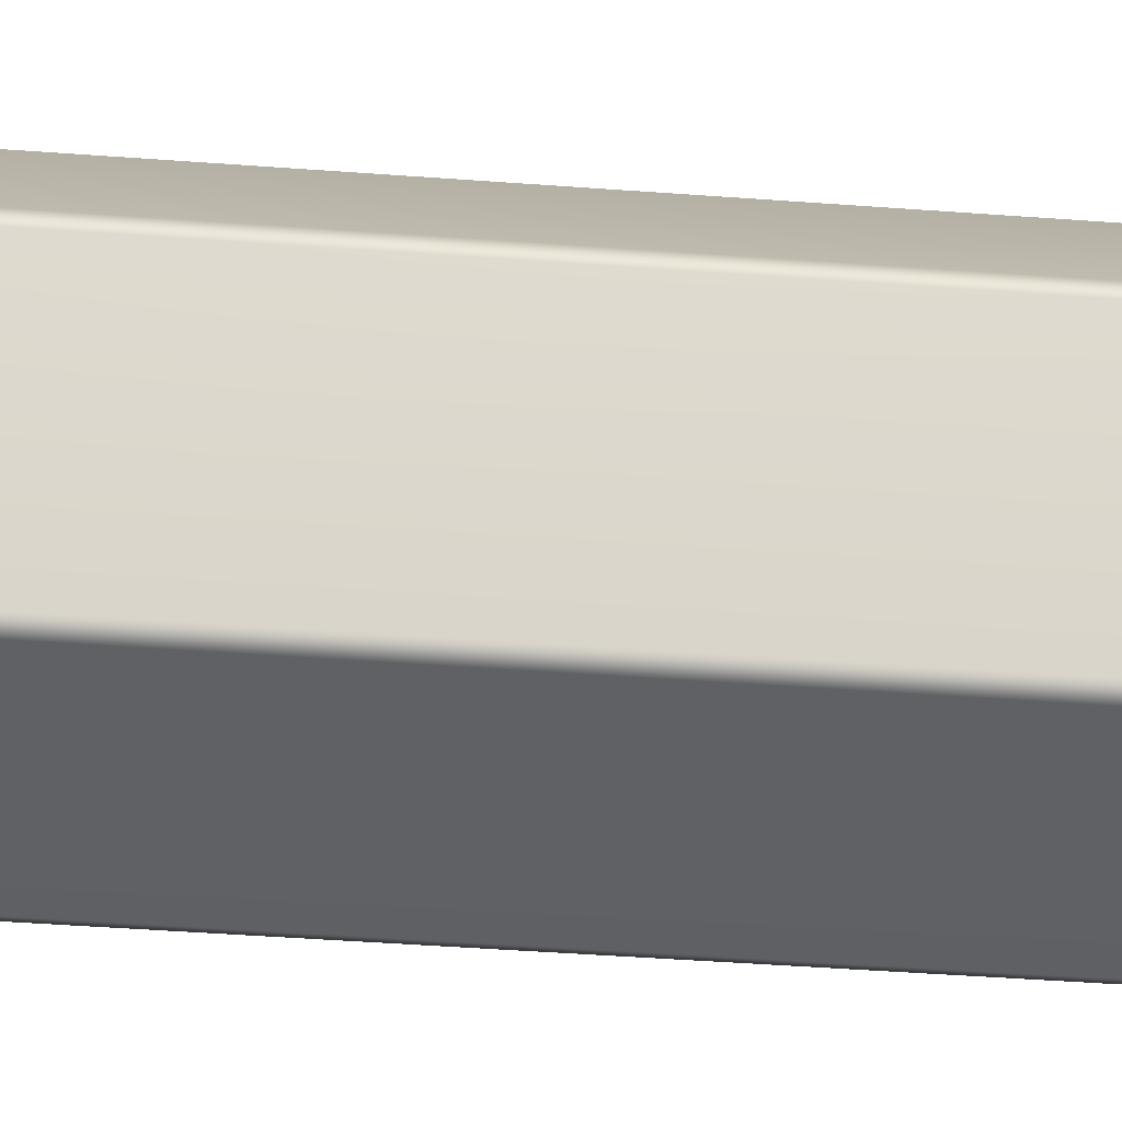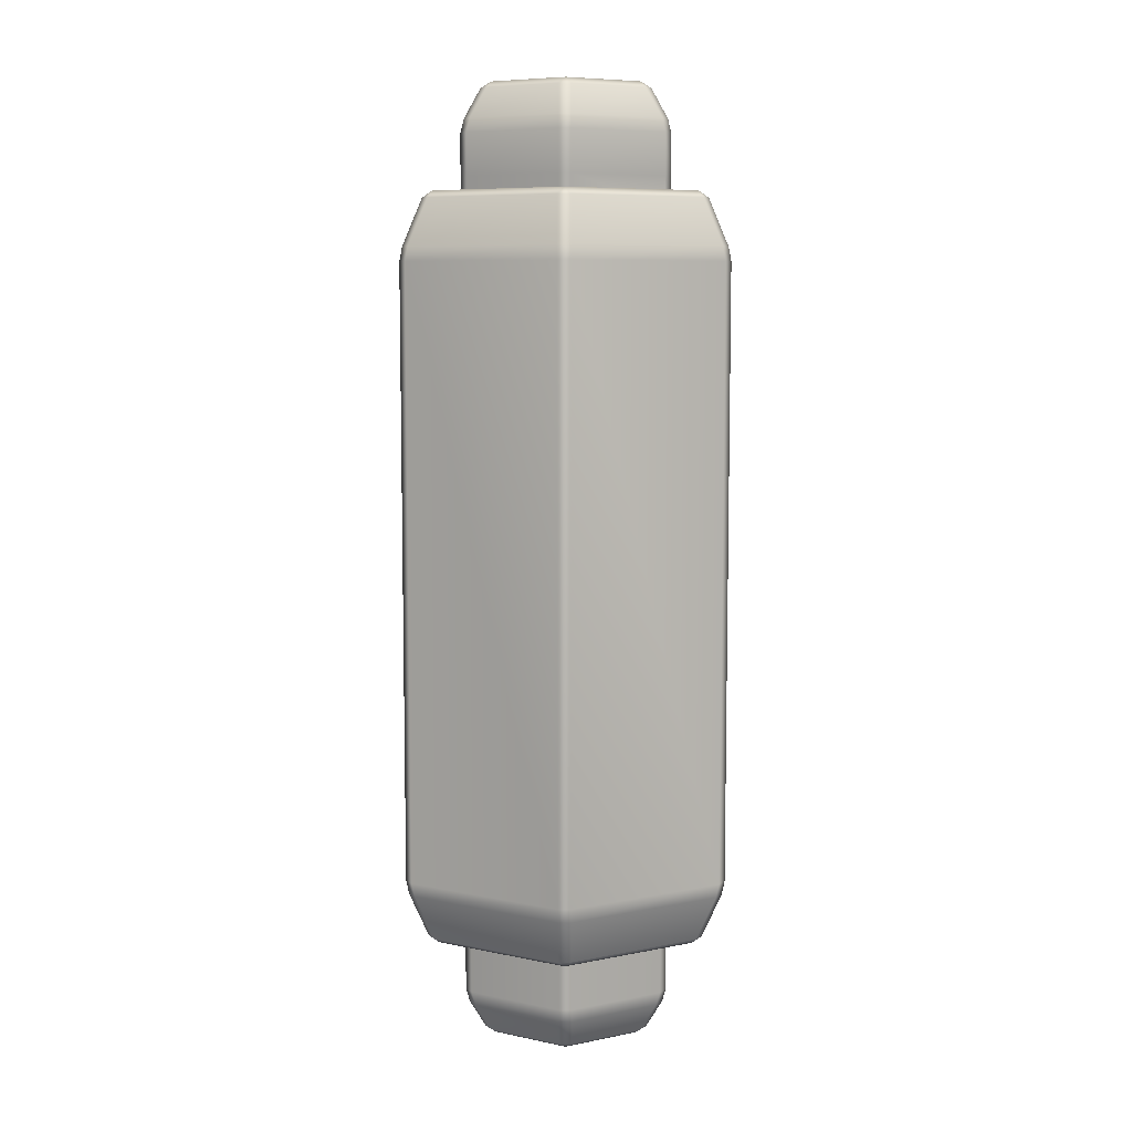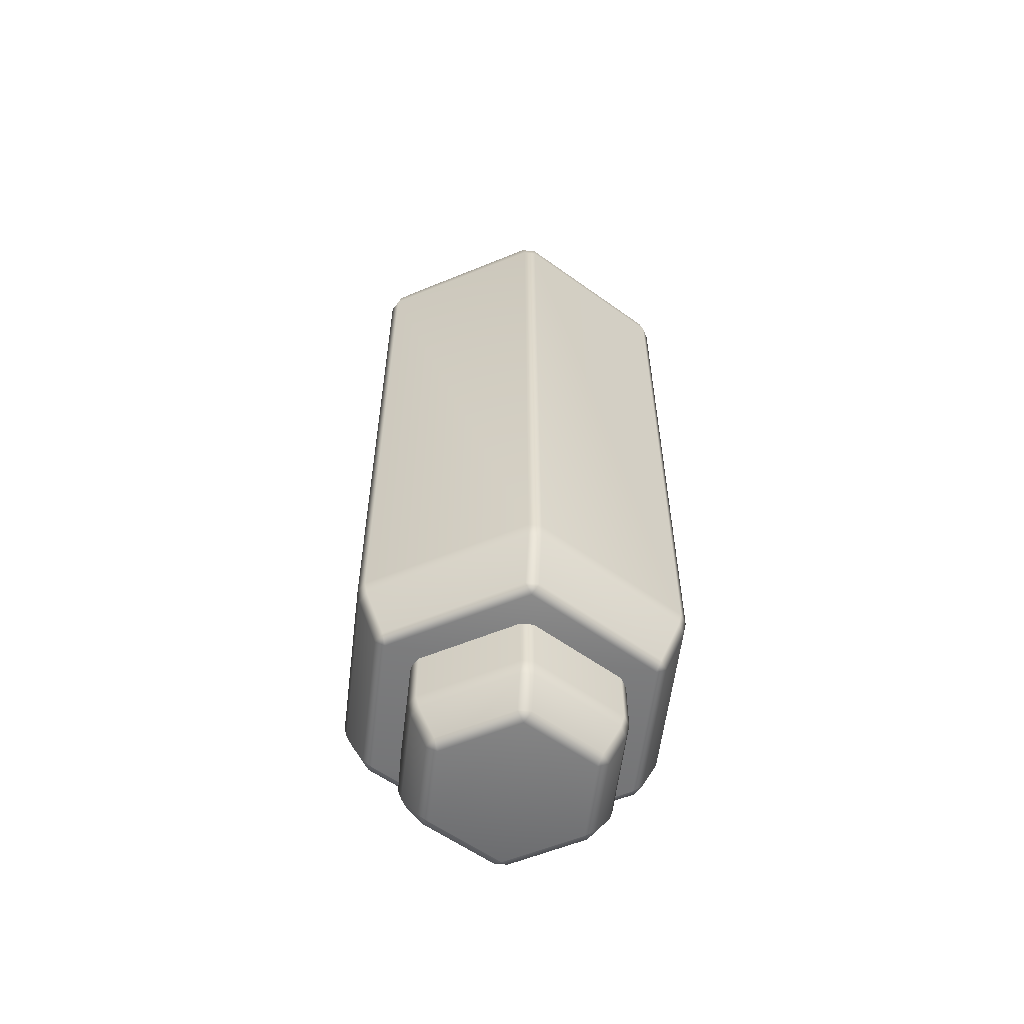
<metadata>
{"format":"obj","ext":"obj","renderer":"f3d","projection":"perspective","resolution":1024,"background":"white","views":[{"elev":-46.8,"azim":85.2,"up":"+Y"},{"elev":7.7,"azim":-89.5,"up":"+Z"},{"elev":-57.7,"azim":-96.9,"up":"+Z"}]}
</metadata>
<code>
g ENV_S10_Retro_Wrecking_Ball_Holder_Large_01b_MO
v 0.1271 14.43 1.468
v -0.1271 14.43 1.468
v 0.1558 14.48 1.374
v -0.1558 14.48 1.374
v 0.1916 14.46 1.374
v 0.3474 14.19 1.374
v 0.163 14.41 1.468
v 0.2901 14.19 1.468
v -0.1629 14.41 1.468
v -0.29 14.19 1.468
v -0.1916 14.46 1.374
v -0.3474 14.19 1.374
v -0.29 14.15 1.468
v -0.1629 13.93 1.468
v -0.3474 14.15 1.374
v -0.1916 13.88 1.374
v -0.1271 13.91 1.468
v 0.1271 13.91 1.468
v -0.1558 13.86 1.374
v 0.1558 13.86 1.374
v 0.163 13.93 1.468
v 0.2901 14.15 1.468
v 0.1916 13.88 1.374
v 0.3474 14.15 1.374
v 0.1627 14.49 1.331
v -0.1629 14.49 1.331
v 0.1627 14.49 1.2
v -0.1629 14.49 1.2
v -0.1975 14.47 1.331
v -0.3602 14.19 1.331
v -0.1975 14.47 1.2
v -0.3602 14.19 1.2
v -0.3602 14.15 1.331
v -0.1975 13.87 1.331
v -0.3602 14.15 1.2
v -0.1975 13.87 1.2
v -0.1629 13.85 1.331
v 0.1627 13.85 1.331
v -0.1629 13.85 1.2
v 0.1627 13.85 1.2
v 0.1973 13.87 1.331
v 0.3603 14.15 1.331
v 0.1973 13.87 1.2
v 0.3603 14.15 1.2
v 0.3603 14.19 1.331
v 0.1973 14.47 1.331
v 0.3603 14.19 1.2
v 0.1973 14.47 1.2
v 0.1316 13.94 1.488
v -0.1315 13.94 1.488
v -0.2631 14.17 1.488
v 0.2629 14.17 1.488
v 0.1316 14.39 1.488
v -0.1315 14.39 1.488
v 0.3014 13.69 0.9428
v 0.3014 13.69 -0.9876
v 0.2668 13.67 0.9428
v 0.2668 13.67 -0.9876
v -0.2668 13.67 0.9428
v -0.2668 13.67 -0.9876
v -0.3014 13.69 0.9428
v -0.3014 13.69 -0.9876
v 0.568 14.19 0.9428
v 0.568 14.19 -0.9876
v 0.568 14.15 0.9428
v 0.568 14.15 -0.9876
v -0.5679 14.15 0.9428
v -0.5679 14.15 -0.9876
v -0.5679 14.19 0.9428
v -0.5679 14.19 -0.9876
v -0.3014 14.65 0.9428
v -0.3014 14.65 -0.9876
v -0.2668 14.67 0.9428
v -0.2668 14.67 -0.9876
v 0.2668 14.67 0.9428
v 0.2668 14.67 -0.9876
v 0.3014 14.65 0.9428
v 0.3014 14.65 -0.9876
v 0.2611 13.67 0.9873
v -0.2613 13.67 0.9873
v 0.2275 13.73 1.134
v -0.2275 13.73 1.134
v 0.2629 13.75 1.134
v 0.4903 14.15 1.134
v 0.2967 13.7 0.9873
v 0.5578 14.15 0.9873
v -0.2967 13.7 0.9873
v -0.5578 14.15 0.9873
v -0.2628 13.75 1.134
v -0.4903 14.15 1.134
v -0.5578 14.19 0.9873
v -0.2967 14.64 0.9873
v -0.4903 14.19 1.134
v -0.2628 14.58 1.134
v -0.2613 14.66 0.9873
v 0.2611 14.66 0.9873
v -0.2275 14.6 1.134
v 0.2275 14.6 1.134
v 0.2967 14.64 0.9873
v 0.5578 14.19 0.9873
v 0.2629 14.58 1.134
v 0.4903 14.19 1.134
v 0.2668 13.67 0.9428
v 0.2668 13.67 -0.9876
v -0.2668 13.67 0.9428
v -0.2668 13.67 -0.9876
v -0.3014 13.69 0.9428
v -0.3014 13.69 -0.9876
v -0.5679 14.15 0.9428
v -0.5679 14.15 -0.9876
v -0.5679 14.19 0.9428
v -0.5679 14.19 -0.9876
v -0.3014 14.65 0.9428
v -0.3014 14.65 -0.9876
v -0.2668 14.67 0.9428
v -0.2668 14.67 -0.9876
v 0.2668 14.67 0.9428
v 0.2668 14.67 -0.9876
v 0.3014 14.65 0.9428
v 0.3014 14.65 -0.9876
v 0.568 14.19 0.9428
v 0.568 14.19 -0.9876
v 0.568 14.15 0.9428
v 0.568 14.15 -0.9876
v 0.3014 13.69 0.9428
v 0.3014 13.69 -0.9876
v -0.2327 13.76 1.155
v -0.4656 14.17 1.155
v -0.2327 14.57 1.155
v 0.2327 13.76 1.155
v 0.2327 14.57 1.155
v 0.4656 14.17 1.155
v 0.2611 13.67 -1.032
v 0.2275 13.73 -1.178
v -0.2613 13.67 -1.032
v -0.2275 13.73 -1.178
v 0.2629 13.75 -1.178
v 0.2967 13.7 -1.032
v 0.4903 14.15 -1.178
v 0.5578 14.15 -1.032
v -0.2967 13.7 -1.032
v -0.2628 13.75 -1.178
v -0.5578 14.15 -1.032
v -0.4903 14.15 -1.178
v -0.5578 14.19 -1.032
v -0.4903 14.19 -1.178
v -0.2967 14.64 -1.032
v -0.2628 14.58 -1.178
v -0.2613 14.66 -1.032
v -0.2275 14.6 -1.178
v 0.2611 14.66 -1.032
v 0.2275 14.6 -1.178
v 0.2967 14.64 -1.032
v 0.2629 14.58 -1.178
v 0.5578 14.19 -1.032
v 0.4903 14.19 -1.178
v 0.2327 13.76 -1.2
v 0.4656 14.17 -1.2
v 0.2327 14.57 -1.2
v -0.2327 14.57 -1.2
v -0.2327 13.76 -1.2
v -0.4656 14.17 -1.2
v 0.1271 13.91 -1.514
v -0.1271 13.91 -1.514
v 0.1558 13.86 -1.421
v -0.1558 13.86 -1.421
v 0.1916 13.88 -1.421
v 0.3474 14.15 -1.421
v 0.163 13.93 -1.514
v 0.2901 14.15 -1.514
v -0.1629 13.93 -1.514
v -0.29 14.15 -1.514
v -0.1916 13.88 -1.421
v -0.3474 14.15 -1.421
v -0.29 14.19 -1.514
v -0.1629 14.41 -1.514
v -0.3474 14.19 -1.421
v -0.1916 14.46 -1.421
v -0.1271 14.43 -1.514
v 0.1271 14.43 -1.514
v -0.1558 14.48 -1.421
v 0.1558 14.48 -1.421
v 0.163 14.41 -1.514
v 0.2901 14.19 -1.514
v 0.1916 14.46 -1.421
v 0.3474 14.19 -1.421
v 0.1627 13.85 -1.377
v -0.1629 13.85 -1.377
v 0.1627 13.85 -1.247
v -0.1629 13.85 -1.247
v -0.1975 13.87 -1.377
v -0.3602 14.15 -1.377
v -0.1975 13.87 -1.247
v -0.3602 14.15 -1.247
v -0.3602 14.19 -1.377
v -0.1975 14.47 -1.377
v -0.3602 14.19 -1.247
v -0.1975 14.47 -1.247
v -0.1629 14.49 -1.377
v 0.1627 14.49 -1.377
v -0.1629 14.49 -1.247
v 0.1627 14.49 -1.247
v 0.1973 14.47 -1.377
v 0.3603 14.19 -1.377
v 0.1973 14.47 -1.247
v 0.3603 14.19 -1.247
v 0.3603 14.15 -1.377
v 0.1973 13.87 -1.377
v 0.3603 14.15 -1.247
v 0.1973 13.87 -1.247
v 0.1316 14.39 -1.534
v -0.1315 14.39 -1.534
v -0.2631 14.17 -1.534
v 0.2629 14.17 -1.534
v 0.1316 13.94 -1.534
v -0.1315 13.94 -1.534
v 0.2611 14.66 -1.032
v 0.2668 14.67 -0.9876
v -0.2668 14.67 -0.9876
v -0.2613 14.66 -1.032
v -0.3014 14.65 -0.9876
v 0.2967 14.64 -1.032
v 0.3014 14.65 -0.9876
v 0.2275 14.6 -1.178
v 0.5578 14.19 -1.032
v 0.568 14.19 -0.9876
v 0.2629 14.58 -1.178
v 0.5578 14.15 -1.032
v 0.568 14.15 -0.9876
v 0.4903 14.19 -1.178
v 0.2967 13.7 -1.032
v 0.3014 13.69 -0.9876
v 0.4903 14.15 -1.178
v 0.2611 13.67 -1.032
v 0.2668 13.67 -0.9876
v 0.2629 13.75 -1.178
v -0.2613 13.67 -1.032
v -0.2668 13.67 -0.9876
v 0.2275 13.73 -1.178
v -0.2967 13.7 -1.032
v -0.3014 13.69 -0.9876
v -0.2275 13.73 -1.178
v -0.5578 14.15 -1.032
v -0.5679 14.15 -0.9876
v -0.2628 13.75 -1.178
v -0.5578 14.19 -1.032
v -0.5679 14.19 -0.9876
v -0.4903 14.15 -1.178
v -0.2967 14.64 -1.032
v -0.2628 14.58 -1.178
v -0.4903 14.19 -1.178
v -0.2275 14.6 -1.178
v -0.4656 14.17 -1.2
v -0.2327 13.76 -1.2
v -0.2327 14.57 -1.2
v 0.2327 13.76 -1.2
v 0.2327 14.57 -1.2
v 0.4656 14.17 -1.2
v -0.2668 14.67 0.9428
v 0.2668 14.67 0.9428
v -0.2613 14.66 0.9873
v -0.2967 14.64 0.9873
v -0.3014 14.65 0.9428
v 0.2611 14.66 0.9873
v -0.2275 14.6 1.134
v 0.3014 14.65 0.9428
v -0.5578 14.19 0.9873
v -0.5679 14.19 0.9428
v -0.2628 14.58 1.134
v -0.5578 14.15 0.9873
v -0.5679 14.15 0.9428
v -0.4903 14.19 1.134
v -0.2967 13.7 0.9873
v -0.3014 13.69 0.9428
v -0.4903 14.15 1.134
v -0.2613 13.67 0.9873
v -0.2668 13.67 0.9428
v -0.2628 13.75 1.134
v 0.2611 13.67 0.9873
v 0.2668 13.67 0.9428
v -0.2275 13.73 1.134
v 0.2967 13.7 0.9873
v 0.3014 13.69 0.9428
v 0.2275 13.73 1.134
v 0.5578 14.15 0.9873
v 0.568 14.15 0.9428
v 0.2629 13.75 1.134
v 0.5578 14.19 0.9873
v 0.568 14.19 0.9428
v 0.4903 14.15 1.134
v 0.2967 14.64 0.9873
v 0.2629 14.58 1.134
v 0.4903 14.19 1.134
v 0.2275 14.6 1.134
v 0.2327 13.76 1.155
v 0.4656 14.17 1.155
v -0.2327 13.76 1.155
v 0.2327 14.57 1.155
v -0.4656 14.17 1.155
v -0.2327 14.57 1.155
v 0.3603 14.19 -1.247
v 0.3603 14.19 -1.148
v 0.1973 14.47 -1.247
v 0.3603 14.15 -1.148
v 0.1973 14.47 -1.148
v 0.3603 14.15 -1.247
v 0.1973 13.87 -1.148
v 0.3603 14.19 -1.377
v 0.1973 13.87 -1.247
v 0.1627 13.85 -1.148
v 0.3603 14.15 -1.377
v 0.1627 13.85 -1.247
v -0.1629 13.85 -1.148
v 0.1973 13.87 -1.377
v -0.1629 13.85 -1.247
v -0.1975 13.87 -1.148
v 0.1627 13.85 -1.377
v -0.1975 13.87 -1.247
v -0.3602 14.15 -1.148
v -0.1629 13.85 -1.377
v -0.3602 14.15 -1.247
v -0.3602 14.19 -1.148
v -0.1975 13.87 -1.377
v -0.3602 14.19 -1.247
v -0.1975 14.47 -1.148
v -0.3602 14.15 -1.377
v -0.1975 14.47 -1.247
v -0.1629 14.49 -1.148
v -0.3602 14.19 -1.377
v -0.1629 14.49 -1.247
v 0.1627 14.49 -1.148
v -0.1975 14.47 -1.377
v 0.1627 14.49 -1.247
v 0.1627 14.49 -1.377
v -0.1629 14.49 -1.377
v 0.1973 14.47 -1.377
v -0.1916 14.46 -1.421
v -0.3474 14.19 -1.421
v -0.1558 14.48 -1.421
v -0.1629 14.41 -1.514
v 0.1558 14.48 -1.421
v -0.1271 14.43 -1.514
v 0.1916 14.46 -1.421
v 0.1271 14.43 -1.514
v 0.3474 14.19 -1.421
v 0.163 14.41 -1.514
v 0.3474 14.15 -1.421
v 0.2901 14.19 -1.514
v 0.1916 13.88 -1.421
v 0.2901 14.15 -1.514
v 0.1558 13.86 -1.421
v 0.163 13.93 -1.514
v -0.1558 13.86 -1.421
v 0.1271 13.91 -1.514
v -0.1916 13.88 -1.421
v -0.1271 13.91 -1.514
v -0.3474 14.15 -1.421
v -0.29 14.15 -1.514
v -0.1629 13.93 -1.514
v -0.29 14.19 -1.514
v -0.1315 13.94 -1.534
v 0.1316 13.94 -1.534
v -0.2631 14.17 -1.534
v 0.2629 14.17 -1.534
v -0.1315 14.39 -1.534
v 0.1316 14.39 -1.534
v 0.3603 14.15 1.2
v 0.3603 14.15 1.102
v 0.1973 13.87 1.2
v 0.3603 14.19 1.102
v 0.1973 13.87 1.102
v 0.3603 14.19 1.2
v 0.1973 14.47 1.102
v 0.3603 14.15 1.331
v 0.1973 14.47 1.2
v 0.1627 14.49 1.102
v 0.3603 14.19 1.331
v 0.1627 14.49 1.2
v -0.1629 14.49 1.102
v 0.1973 14.47 1.331
v -0.1629 14.49 1.2
v -0.1975 14.47 1.102
v 0.1627 14.49 1.331
v -0.1975 14.47 1.2
v -0.3602 14.19 1.102
v -0.1629 14.49 1.331
v -0.3602 14.19 1.2
v -0.3602 14.15 1.102
v -0.1975 14.47 1.331
v -0.3602 14.15 1.2
v -0.1975 13.87 1.102
v -0.3602 14.19 1.331
v -0.1975 13.87 1.2
v -0.1629 13.85 1.102
v -0.3602 14.15 1.331
v -0.1629 13.85 1.2
v 0.1627 13.85 1.102
v -0.1975 13.87 1.331
v 0.1627 13.85 1.2
v 0.1627 13.85 1.331
v -0.1629 13.85 1.331
v 0.1973 13.87 1.331
v -0.1916 13.88 1.374
v -0.3474 14.15 1.374
v -0.1558 13.86 1.374
v -0.1629 13.93 1.468
v 0.1558 13.86 1.374
v -0.1271 13.91 1.468
v 0.1916 13.88 1.374
v 0.1271 13.91 1.468
v 0.3474 14.15 1.374
v 0.163 13.93 1.468
v 0.3474 14.19 1.374
v 0.2901 14.15 1.468
v 0.1916 14.46 1.374
v 0.2901 14.19 1.468
v 0.1558 14.48 1.374
v 0.163 14.41 1.468
v -0.1558 14.48 1.374
v 0.1271 14.43 1.468
v -0.1916 14.46 1.374
v -0.1271 14.43 1.468
v -0.3474 14.19 1.374
v -0.29 14.19 1.468
v -0.1629 14.41 1.468
v -0.29 14.15 1.468
v -0.1315 14.39 1.488
v 0.1316 14.39 1.488
v -0.2631 14.17 1.488
v 0.2629 14.17 1.488
v -0.1315 13.94 1.488
v 0.1316 13.94 1.488
g ENV_S10_Retro_Wrecking_Ball_Holder_Large_01b_MO_0
f 3 2 1
f 3 4 2
f 7 6 5
f 7 8 6
f 11 10 9
f 11 12 10
f 15 14 13
f 15 16 14
f 19 18 17
f 19 20 18
f 23 22 21
f 23 24 22
f 27 26 25
f 27 28 26
f 31 30 29
f 31 32 30
f 35 34 33
f 35 36 34
f 39 38 37
f 39 40 38
f 43 42 41
f 43 44 42
f 47 46 45
f 47 48 46
f 51 50 49
f 51 49 52
f 51 52 53
f 51 53 54
f 57 56 55
f 57 58 56
f 61 60 59
f 61 62 60
f 65 64 63
f 65 66 64
f 69 68 67
f 69 70 68
f 73 72 71
f 73 74 72
f 77 76 75
f 77 78 76
f 81 80 79
f 81 82 80
f 85 84 83
f 85 86 84
f 89 88 87
f 89 90 88
f 93 92 91
f 93 94 92
f 97 96 95
f 97 98 96
f 101 100 99
f 101 102 100
f 105 104 103
f 105 106 104
f 109 108 107
f 109 110 108
f 113 112 111
f 113 114 112
f 117 116 115
f 117 118 116
f 121 120 119
f 121 122 120
f 125 124 123
f 125 126 124
f 129 128 127
f 130 129 127
f 130 131 129
f 130 132 131
f 135 134 133
f 135 136 134
f 139 138 137
f 139 140 138
f 143 142 141
f 143 144 142
f 147 146 145
f 147 148 146
f 151 150 149
f 151 152 150
f 155 154 153
f 155 156 154
f 159 158 157
f 160 159 157
f 160 157 161
f 162 160 161
f 165 164 163
f 165 166 164
f 169 168 167
f 169 170 168
f 173 172 171
f 173 174 172
f 177 176 175
f 177 178 176
f 181 180 179
f 181 182 180
f 185 184 183
f 185 186 184
f 189 188 187
f 189 190 188
f 193 192 191
f 193 194 192
f 197 196 195
f 197 198 196
f 201 200 199
f 201 202 200
f 205 204 203
f 205 206 204
f 209 208 207
f 209 210 208
f 213 212 211
f 213 211 214
f 213 214 215
f 213 215 216
f 219 218 217
f 219 217 220
f 220 221 219
f 222 217 218
f 222 218 223
f 224 217 222
f 225 222 223
f 225 223 226
f 224 222 227
f 228 225 226
f 228 226 229
f 228 230 225
f 231 228 229
f 231 229 232
f 228 233 230
f 234 231 232
f 234 232 235
f 234 236 231
f 235 237 234
f 235 238 237
f 234 239 236
f 240 237 238
f 240 238 241
f 242 237 240
f 241 243 240
f 241 244 243
f 242 240 245
f 246 243 244
f 246 244 247
f 248 243 246
f 247 249 246
f 247 221 249
f 220 249 221
f 250 249 220
f 248 246 251
f 250 220 252
f 245 248 253
f 248 251 253
f 242 245 254
f 245 253 254
f 239 242 254
f 251 255 253
f 251 250 255
f 250 252 255
f 239 254 256
f 239 256 236
f 256 233 236
f 252 257 255
f 252 224 257
f 224 227 257
f 256 258 233
f 258 257 227
f 233 258 230
f 258 227 230
f 261 260 259
f 262 261 259
f 262 259 263
f 261 264 260
f 265 261 262
f 264 266 260
f 267 262 263
f 267 263 268
f 265 262 269
f 270 267 268
f 270 268 271
f 272 267 270
f 273 270 271
f 273 271 274
f 272 270 275
f 276 273 274
f 276 274 277
f 278 273 276
f 279 276 277
f 279 277 280
f 278 276 281
f 282 279 280
f 282 280 283
f 282 284 279
f 283 285 282
f 283 286 285
f 282 287 284
f 288 285 286
f 288 286 289
f 288 290 285
f 289 291 288
f 289 266 291
f 264 291 266
f 292 291 264
f 288 293 290
f 292 264 294
f 284 287 295
f 295 281 284
f 287 290 296
f 287 296 295
f 290 293 296
f 295 297 281
f 281 297 278
f 297 275 278
f 293 298 296
f 293 292 298
f 294 298 292
f 297 299 275
f 275 299 272
f 299 269 272
f 300 298 294
f 299 300 269
f 300 294 265
f 269 300 265
f 303 302 301
f 301 302 304
f 303 305 302
f 301 304 306
f 306 304 307
f 308 301 306
f 306 307 309
f 309 307 310
f 308 306 311
f 309 310 312
f 312 310 313
f 314 309 312
f 312 313 315
f 315 313 316
f 314 312 317
f 315 316 318
f 318 316 319
f 320 315 318
f 318 319 321
f 321 319 322
f 320 318 323
f 321 322 324
f 324 322 325
f 326 321 324
f 324 325 327
f 327 325 328
f 326 324 329
f 327 328 330
f 330 328 331
f 332 327 330
f 330 331 333
f 333 331 305
f 333 305 303
f 334 333 303
f 332 330 335
f 334 303 336
f 329 332 337
f 338 326 329
f 329 337 338
f 339 337 332
f 339 332 335
f 339 340 337
f 335 341 339
f 335 334 341
f 339 342 340
f 343 341 334
f 343 334 336
f 343 344 341
f 345 343 336
f 345 336 308
f 343 346 344
f 347 345 308
f 347 308 311
f 348 345 347
f 349 347 311
f 349 311 314
f 348 347 350
f 351 349 314
f 351 314 317
f 352 349 351
f 317 353 351
f 317 320 353
f 352 351 354
f 355 353 320
f 355 320 323
f 355 356 353
f 323 357 355
f 323 326 357
f 338 357 326
f 338 358 357
f 355 359 356
f 338 360 358
f 354 356 361
f 356 359 361
f 354 362 352
f 354 361 362
f 362 350 352
f 359 363 361
f 359 358 363
f 358 360 363
f 362 364 350
f 350 364 348
f 364 346 348
f 360 365 363
f 360 340 365
f 340 342 365
f 364 366 346
f 342 366 365
f 344 346 366
f 342 344 366
f 369 368 367
f 367 368 370
f 369 371 368
f 367 370 372
f 372 370 373
f 374 367 372
f 372 373 375
f 375 373 376
f 374 372 377
f 375 376 378
f 378 376 379
f 380 375 378
f 378 379 381
f 381 379 382
f 380 378 383
f 381 382 384
f 384 382 385
f 386 381 384
f 384 385 387
f 387 385 388
f 386 384 389
f 387 388 390
f 390 388 391
f 392 387 390
f 390 391 393
f 393 391 394
f 392 390 395
f 393 394 396
f 396 394 397
f 398 393 396
f 396 397 399
f 399 397 371
f 399 371 369
f 400 399 369
f 398 396 401
f 400 369 402
f 395 398 403
f 404 392 395
f 395 403 404
f 405 403 398
f 405 398 401
f 405 406 403
f 401 407 405
f 401 400 407
f 405 408 406
f 409 407 400
f 409 400 402
f 409 410 407
f 411 409 402
f 411 402 374
f 409 412 410
f 413 411 374
f 413 374 377
f 414 411 413
f 415 413 377
f 415 377 380
f 414 413 416
f 417 415 380
f 417 380 383
f 418 415 417
f 383 419 417
f 383 386 419
f 418 417 420
f 421 419 386
f 421 386 389
f 421 422 419
f 389 423 421
f 389 392 423
f 404 423 392
f 404 424 423
f 421 425 422
f 404 426 424
f 420 422 427
f 422 425 427
f 420 428 418
f 420 427 428
f 428 416 418
f 425 429 427
f 425 424 429
f 424 426 429
f 428 430 416
f 416 430 414
f 430 412 414
f 426 431 429
f 426 406 431
f 406 408 431
f 430 432 412
f 408 432 431
f 410 412 432
f 408 410 432

</code>
